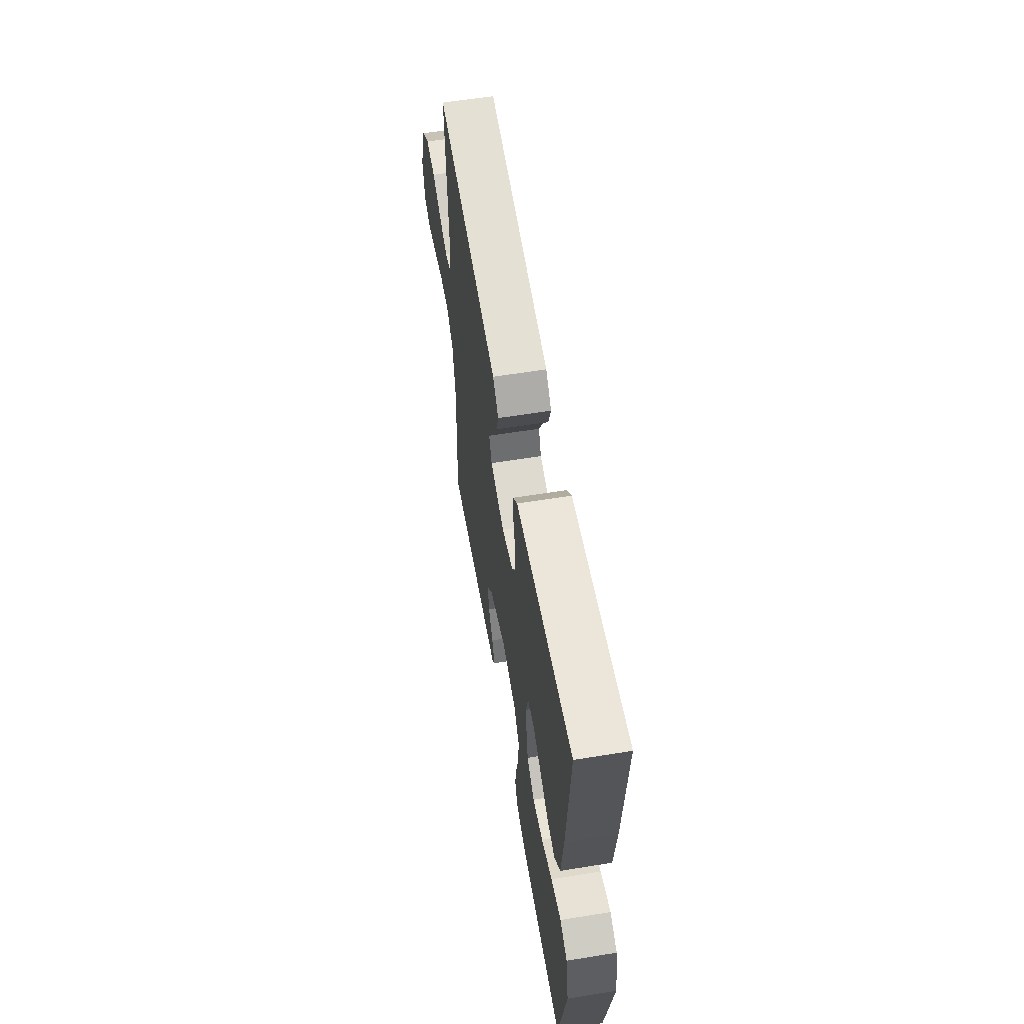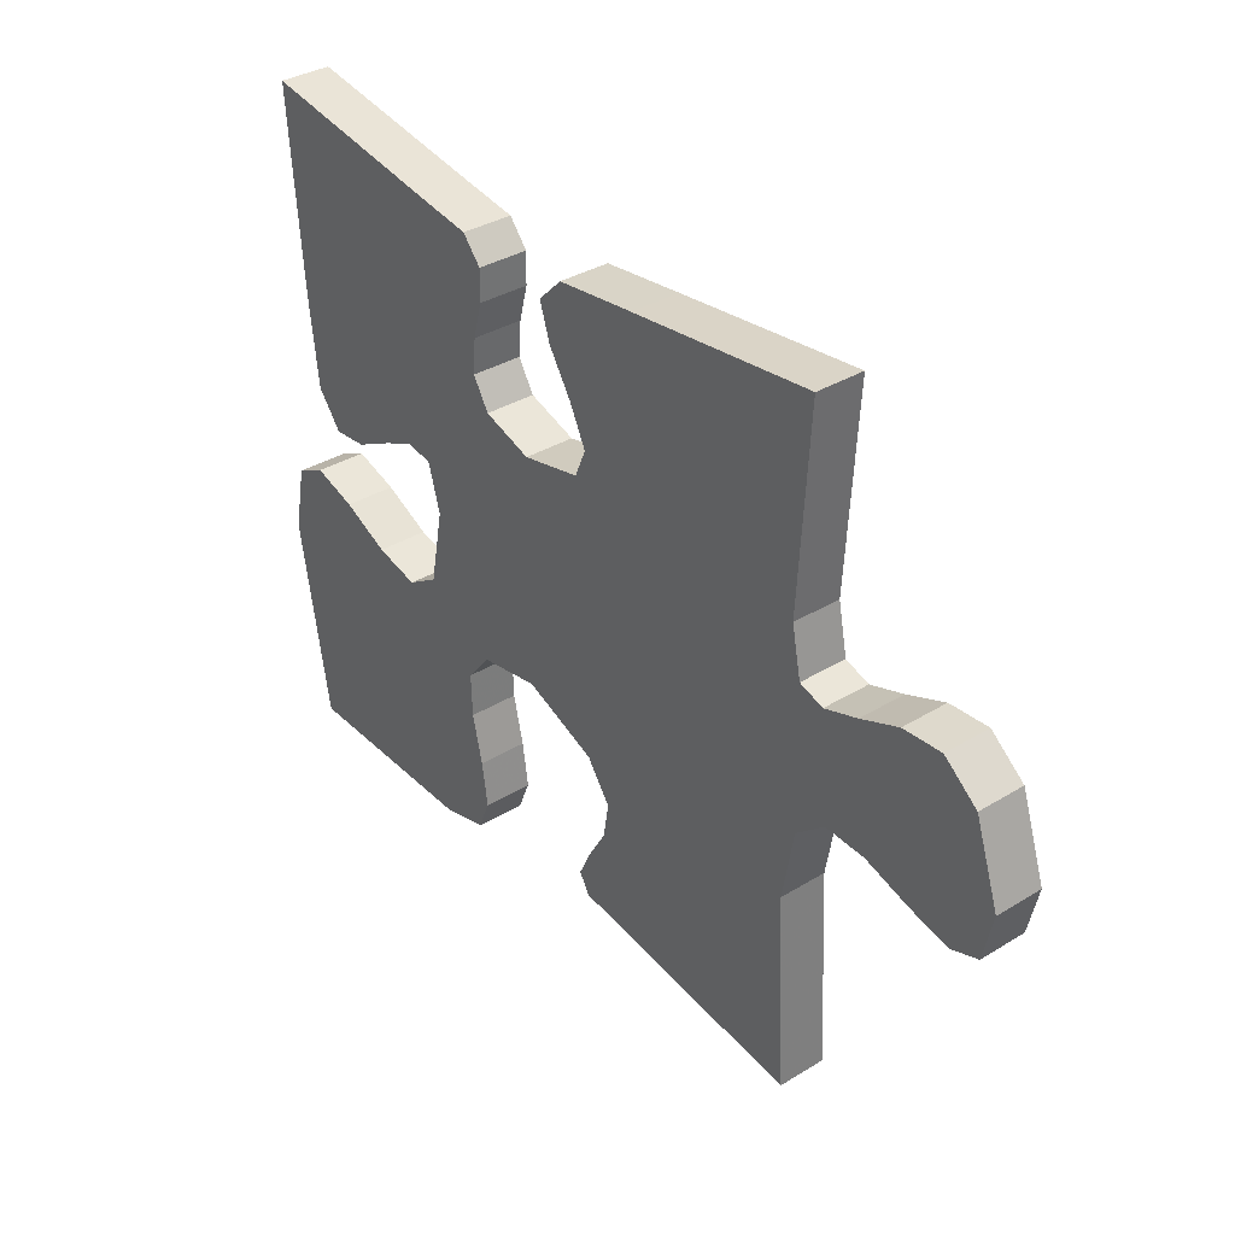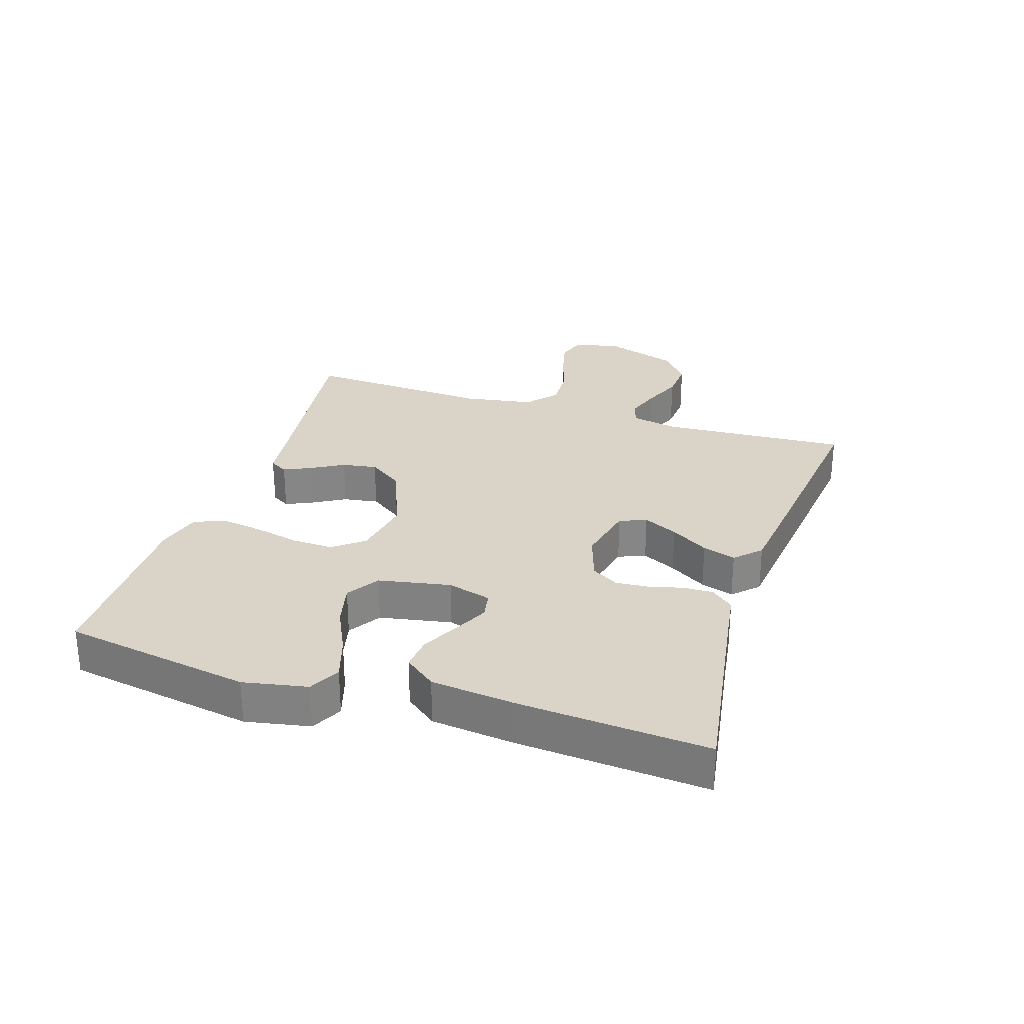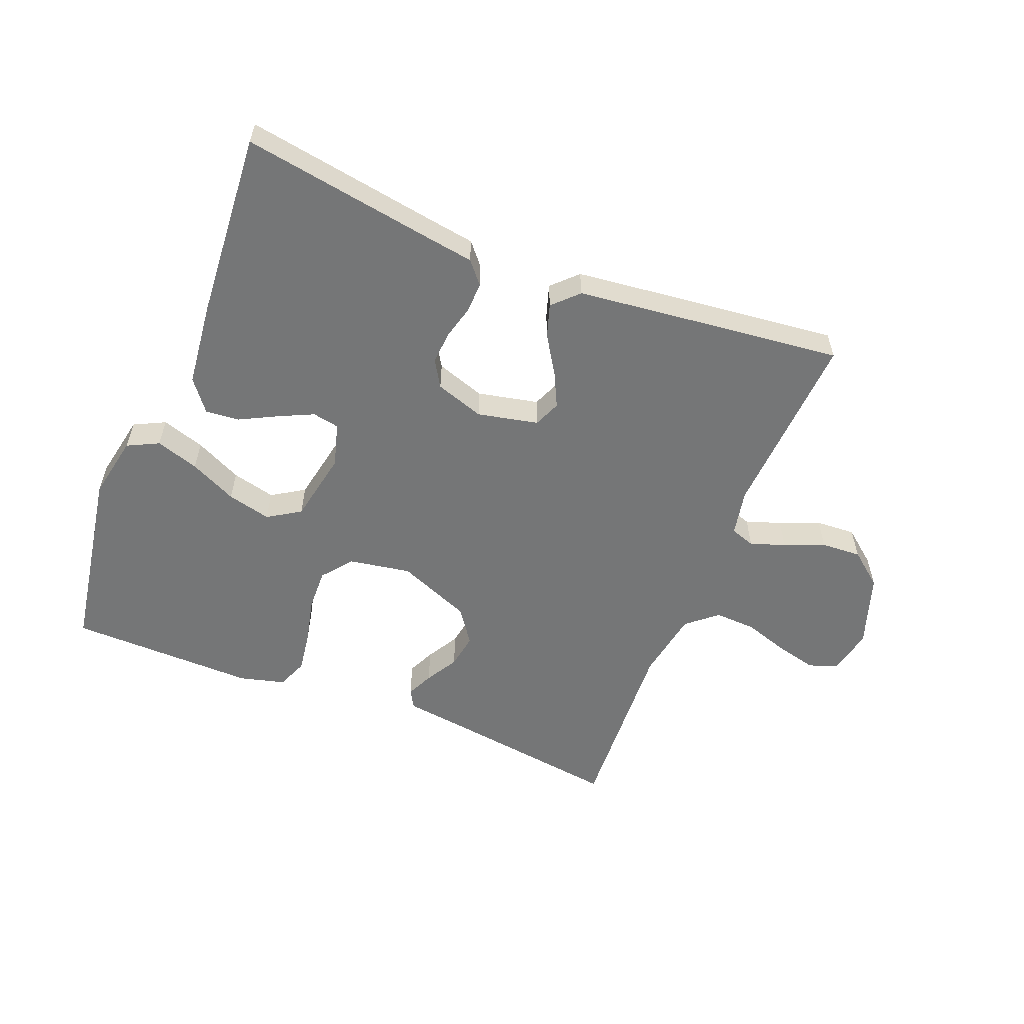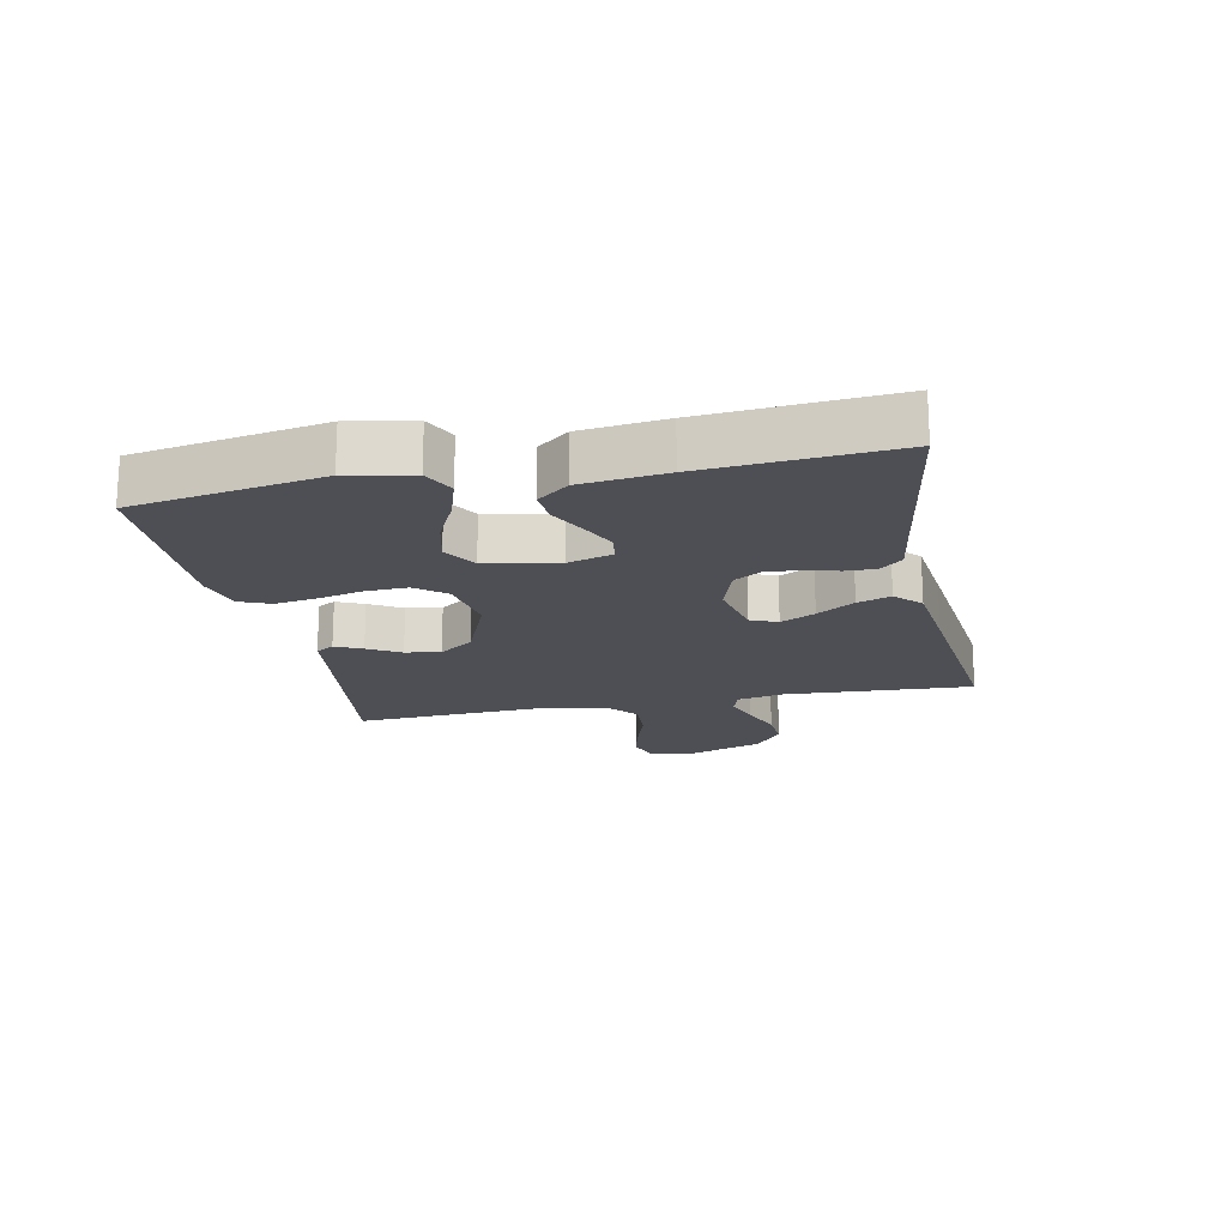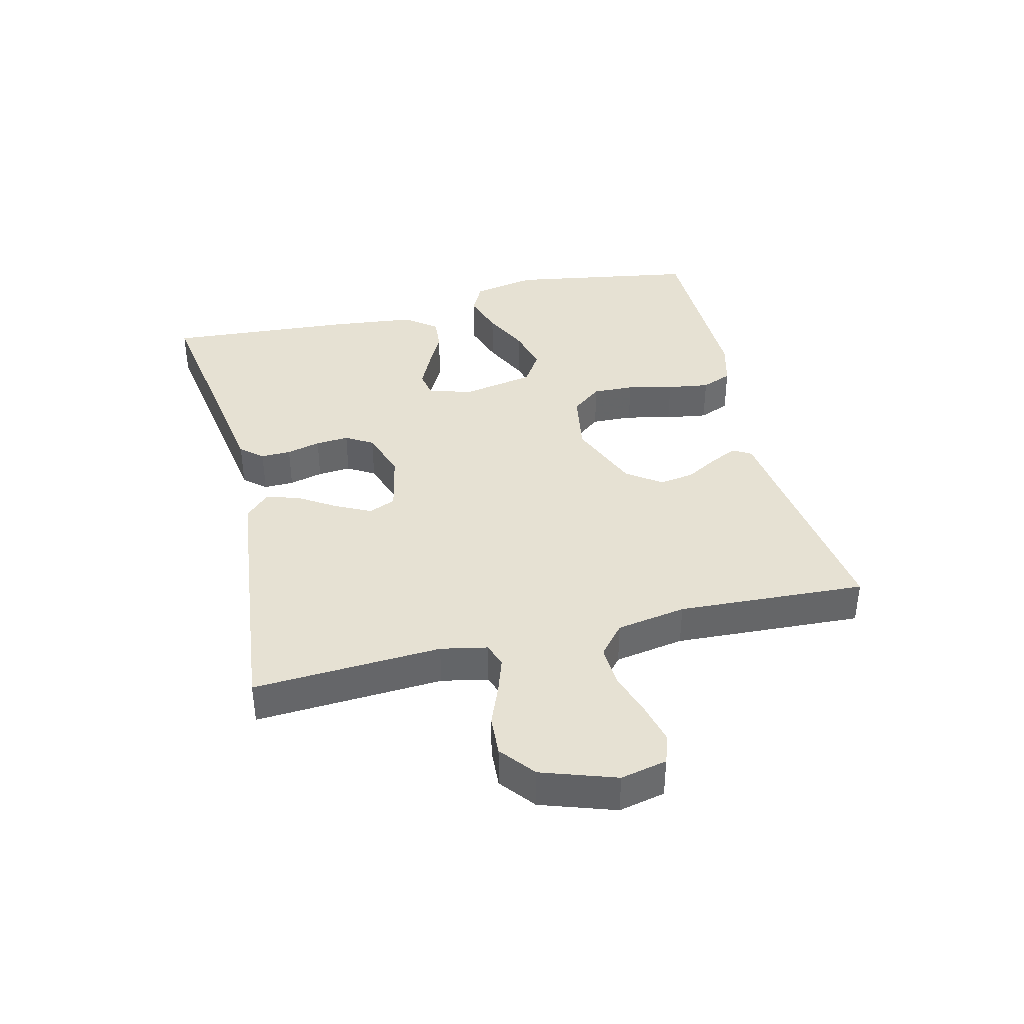
<metadata>
{"format":"obj","ext":"obj","renderer":"f3d","projection":"perspective","resolution":1024,"background":"white","views":[{"elev":59.2,"azim":-99.5,"up":"+Z"},{"elev":35.3,"azim":51.0,"up":"+Z"},{"elev":28.4,"azim":-72.1,"up":"+Y"},{"elev":-56.7,"azim":-21.8,"up":"+Y"},{"elev":-18.3,"azim":-78.4,"up":"+Y"},{"elev":38.8,"azim":76.3,"up":"+Y"}]}
</metadata>
<code>
v 0.5 0.07 -0.5
v 0.2 0.07 -0.459
v 0.115 0.07 -0.448
v 0.098 0.07 -0.419
v 0.118 0.07 -0.376
v 0.148 0.07 -0.324
v 0.157 0.07 -0.268
v 0.118 0.07 -0.213
v 0 0.07 -0.165
v -0.099 0.07 -0.182
v -0.137 0.07 -0.23
v -0.135 0.07 -0.296
v -0.118 0.07 -0.369
v -0.108 0.07 -0.436
v -0.128 0.07 -0.485
v -0.2 0.07 -0.504
v -0.5 0.07 -0.5
v -0.55 0.07 -0.2
v -0.53 0.07 -0.098
v -0.48 0.07 -0.073
v -0.411 0.07 -0.095
v -0.336 0.07 -0.131
v -0.266 0.07 -0.148
v -0.214 0.07 -0.115
v -0.192 0.07 0
v -0.212 0.07 0.07
v -0.255 0.07 0.078
v -0.31 0.07 0.052
v -0.37 0.07 0.021
v -0.424 0.07 0.016
v -0.463 0.07 0.066
v -0.478 0.07 0.2
v -0.5 0.07 0.5
v -0.2 0.07 0.452
v -0.115 0.07 0.439
v -0.085 0.07 0.404
v -0.086 0.07 0.356
v -0.1 0.07 0.302
v -0.104 0.07 0.249
v -0.078 0.07 0.206
v 0 0.07 0.18
v 0.097 0.07 0.201
v 0.115 0.07 0.244
v 0.088 0.07 0.299
v 0.05 0.07 0.359
v 0.033 0.07 0.412
v 0.072 0.07 0.451
v 0.2 0.07 0.466
v 0.5 0.07 0.5
v 0.483 0.07 0.2
v 0.498 0.07 0.126
v 0.537 0.07 0.113
v 0.593 0.07 0.132
v 0.657 0.07 0.158
v 0.721 0.07 0.162
v 0.776 0.07 0.118
v 0.816 0.07 0
v 0.8 0.07 -0.074
v 0.754 0.07 -0.09
v 0.689 0.07 -0.074
v 0.617 0.07 -0.051
v 0.551 0.07 -0.048
v 0.503 0.07 -0.089
v 0.484 0.07 -0.2
v 0.5 0 -0.5
v 0.2 0 -0.459
v 0.115 0 -0.448
v 0.098 0 -0.419
v 0.118 0 -0.376
v 0.148 0 -0.324
v 0.157 0 -0.268
v 0.118 0 -0.213
v 0 0 -0.165
v -0.099 0 -0.182
v -0.137 0 -0.23
v -0.135 0 -0.296
v -0.118 0 -0.369
v -0.108 0 -0.436
v -0.128 0 -0.485
v -0.2 0 -0.504
v -0.5 0 -0.5
v -0.55 0 -0.2
v -0.53 0 -0.098
v -0.48 0 -0.073
v -0.411 0 -0.095
v -0.336 0 -0.131
v -0.266 0 -0.148
v -0.214 0 -0.115
v -0.192 0 0
v -0.212 0 0.07
v -0.255 0 0.078
v -0.31 0 0.052
v -0.37 0 0.021
v -0.424 0 0.016
v -0.463 0 0.066
v -0.478 0 0.2
v -0.5 0 0.5
v -0.2 0 0.452
v -0.115 0 0.439
v -0.085 0 0.404
v -0.086 0 0.356
v -0.1 0 0.302
v -0.104 0 0.249
v -0.078 0 0.206
v 0 0 0.18
v 0.097 0 0.201
v 0.115 0 0.244
v 0.088 0 0.299
v 0.05 0 0.359
v 0.033 0 0.412
v 0.072 0 0.451
v 0.2 0 0.466
v 0.5 0 0.5
v 0.483 0 0.2
v 0.498 0 0.126
v 0.537 0 0.113
v 0.593 0 0.132
v 0.657 0 0.158
v 0.721 0 0.162
v 0.776 0 0.118
v 0.816 0 0
v 0.8 0 -0.074
v 0.754 0 -0.09
v 0.689 0 -0.074
v 0.617 0 -0.051
v 0.551 0 -0.048
v 0.503 0 -0.089
v 0.484 0 -0.2
f 58 59 60 61
f 56 57 58 61
f 56 61 62
f 53 54 55 56
f 52 53 56 62
f 51 52 62 63
f 47 48 49 50
f 44 45 46 47
f 43 44 47 50
f 42 43 50 51
f 35 36 37 38
f 34 35 38 39
f 33 34 39
f 32 33 39 40
f 28 29 30 31
f 27 28 31 32
f 26 27 32 40
f 19 20 21 22
f 19 22 23
f 18 19 23
f 17 18 23
f 16 17 23 24
f 12 13 14 15
f 12 15 16 24
f 3 4 5 6
f 2 3 6
f 64 1 2 6
f 64 6 7
f 63 64 7 8
f 41 42 51 63
f 41 63 8 9
f 25 26 40 41
f 25 41 9 10
f 11 12 24 25
f 10 11 25
f 125 124 123 122
f 125 122 121 120
f 126 125 120
f 120 119 118 117
f 126 120 117 116
f 127 126 116 115
f 114 113 112 111
f 111 110 109 108
f 114 111 108 107
f 115 114 107 106
f 102 101 100 99
f 103 102 99 98
f 103 98 97
f 104 103 97 96
f 95 94 93 92
f 96 95 92 91
f 104 96 91 90
f 86 85 84 83
f 87 86 83
f 87 83 82
f 87 82 81
f 88 87 81 80
f 79 78 77 76
f 88 80 79 76
f 70 69 68 67
f 70 67 66
f 70 66 65 128
f 71 70 128
f 72 71 128 127
f 127 115 106 105
f 73 72 127 105
f 105 104 90 89
f 74 73 105 89
f 89 88 76 75
f 89 75 74
f 1 65 66 2
f 2 66 67 3
f 3 67 68 4
f 4 68 69 5
f 5 69 70 6
f 6 70 71 7
f 7 71 72 8
f 8 72 73 9
f 9 73 74 10
f 10 74 75 11
f 11 75 76 12
f 12 76 77 13
f 13 77 78 14
f 14 78 79 15
f 15 79 80 16
f 16 80 81 17
f 17 81 82 18
f 18 82 83 19
f 19 83 84 20
f 20 84 85 21
f 21 85 86 22
f 22 86 87 23
f 23 87 88 24
f 24 88 89 25
f 25 89 90 26
f 26 90 91 27
f 27 91 92 28
f 28 92 93 29
f 29 93 94 30
f 30 94 95 31
f 31 95 96 32
f 32 96 97 33
f 33 97 98 34
f 34 98 99 35
f 35 99 100 36
f 36 100 101 37
f 37 101 102 38
f 38 102 103 39
f 39 103 104 40
f 40 104 105 41
f 41 105 106 42
f 42 106 107 43
f 43 107 108 44
f 44 108 109 45
f 45 109 110 46
f 46 110 111 47
f 47 111 112 48
f 48 112 113 49
f 49 113 114 50
f 50 114 115 51
f 51 115 116 52
f 52 116 117 53
f 53 117 118 54
f 54 118 119 55
f 55 119 120 56
f 56 120 121 57
f 57 121 122 58
f 58 122 123 59
f 59 123 124 60
f 60 124 125 61
f 61 125 126 62
f 62 126 127 63
f 63 127 128 64
f 64 128 65 1

</code>
